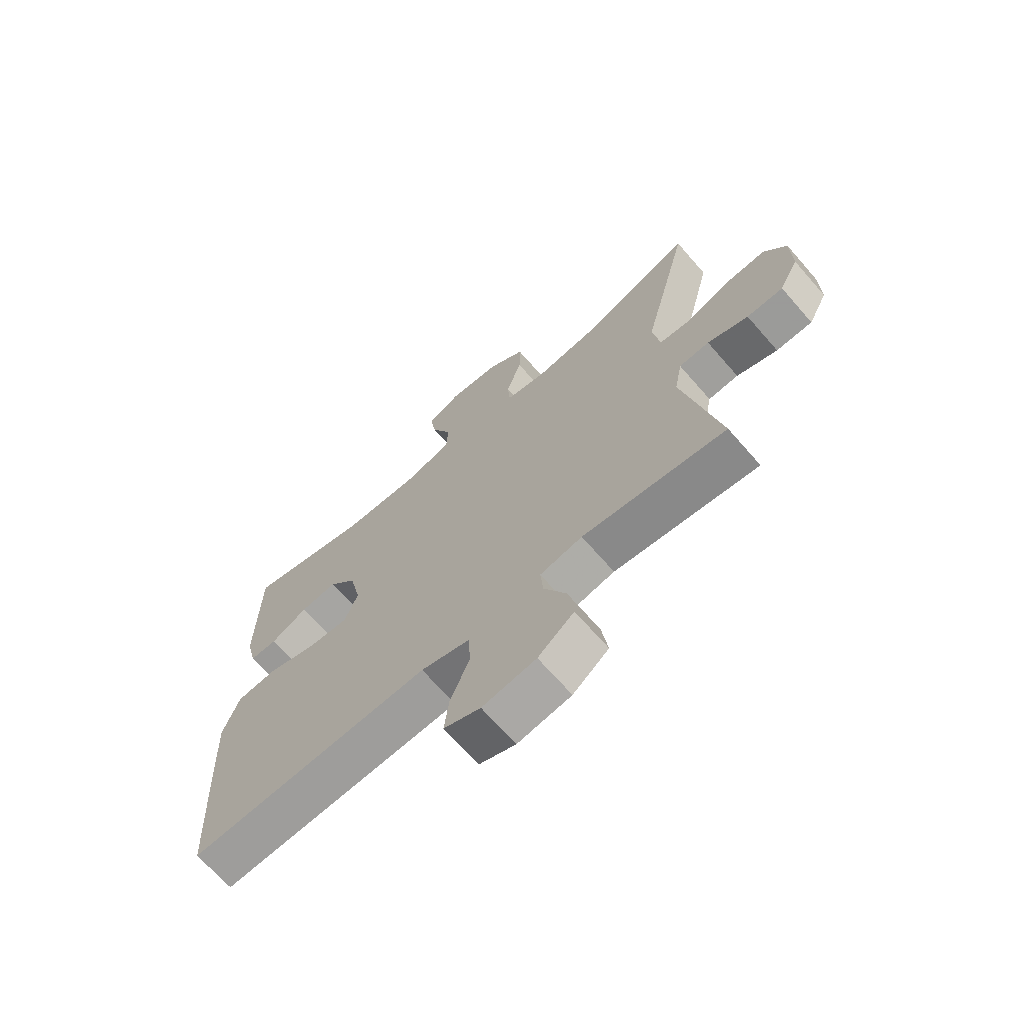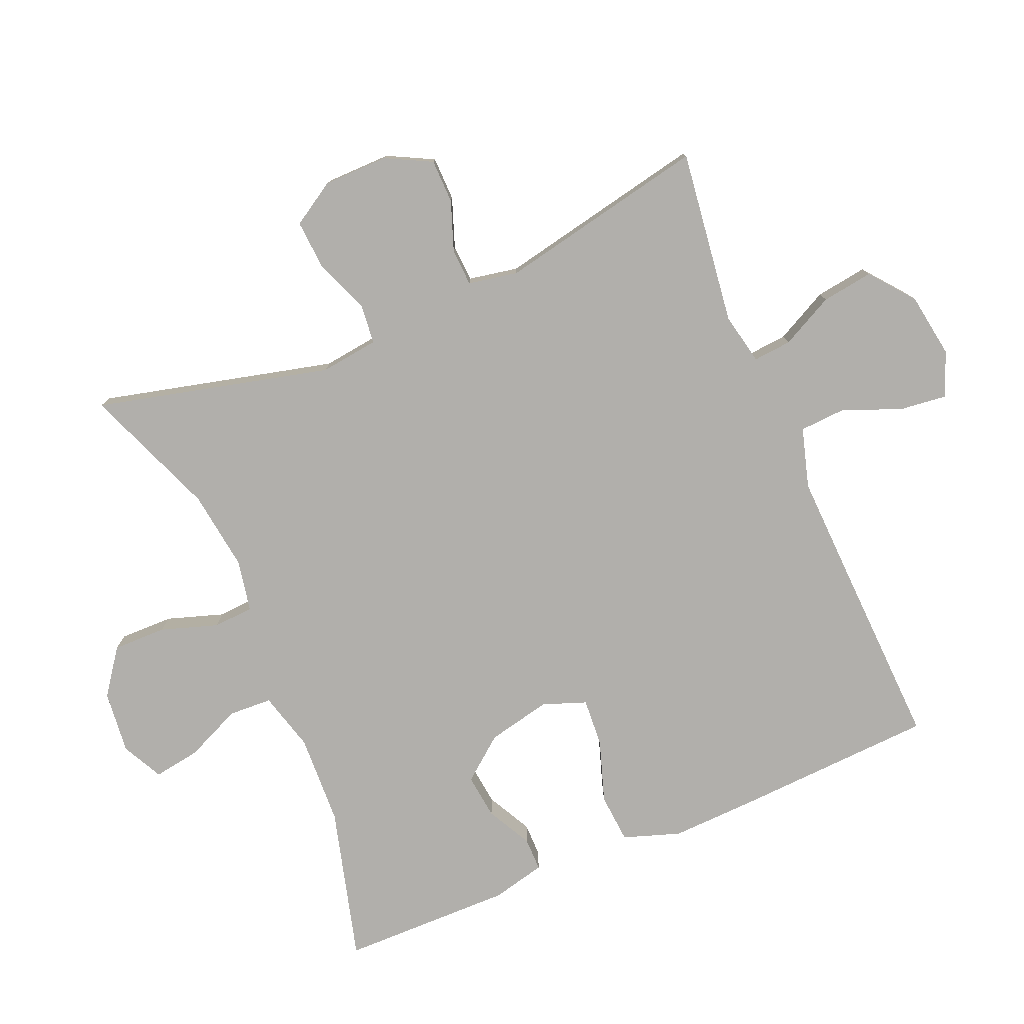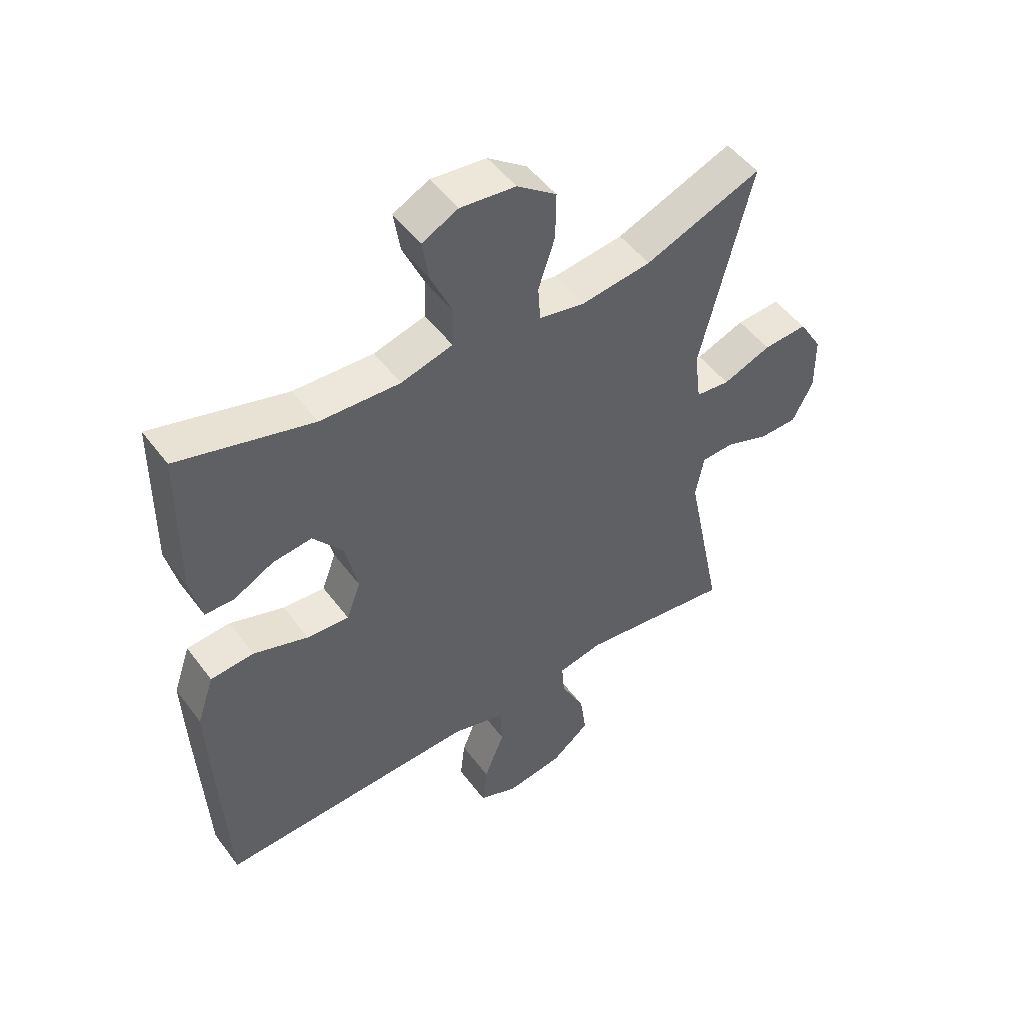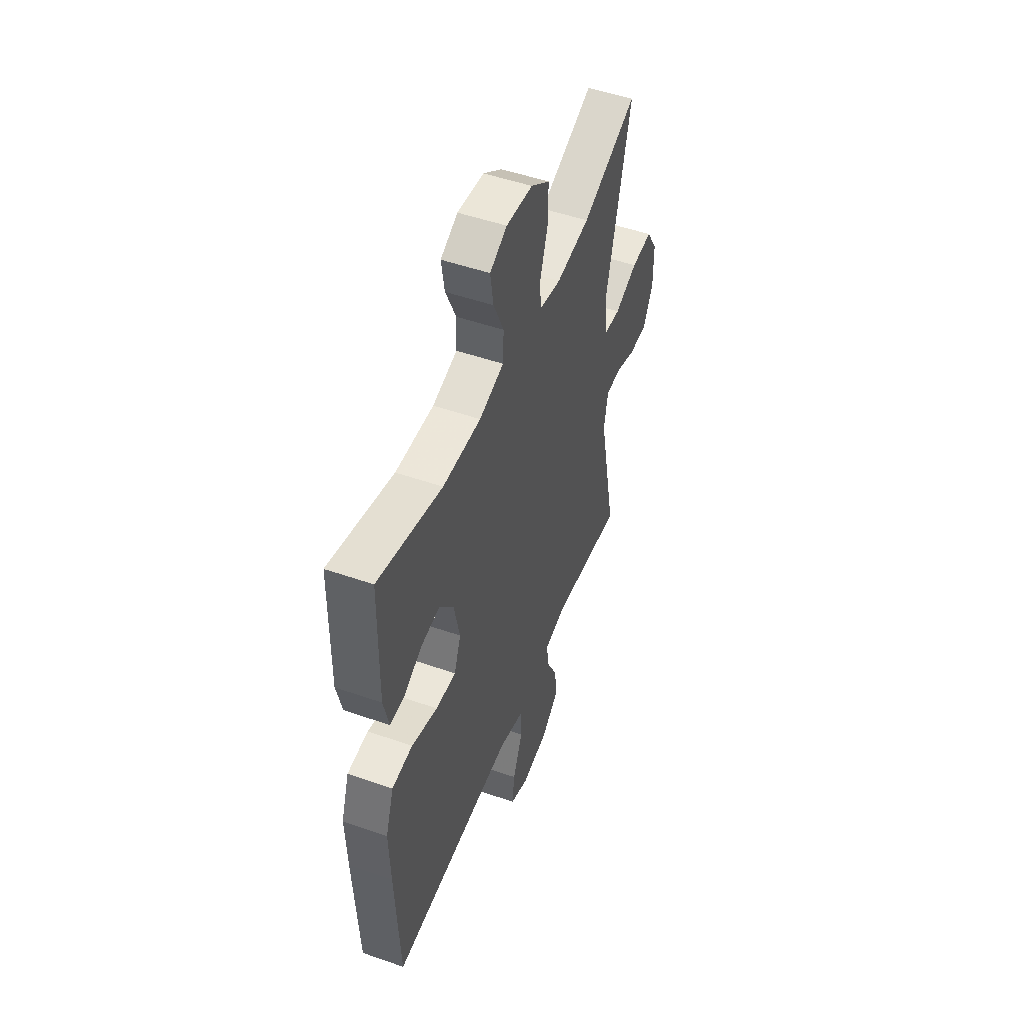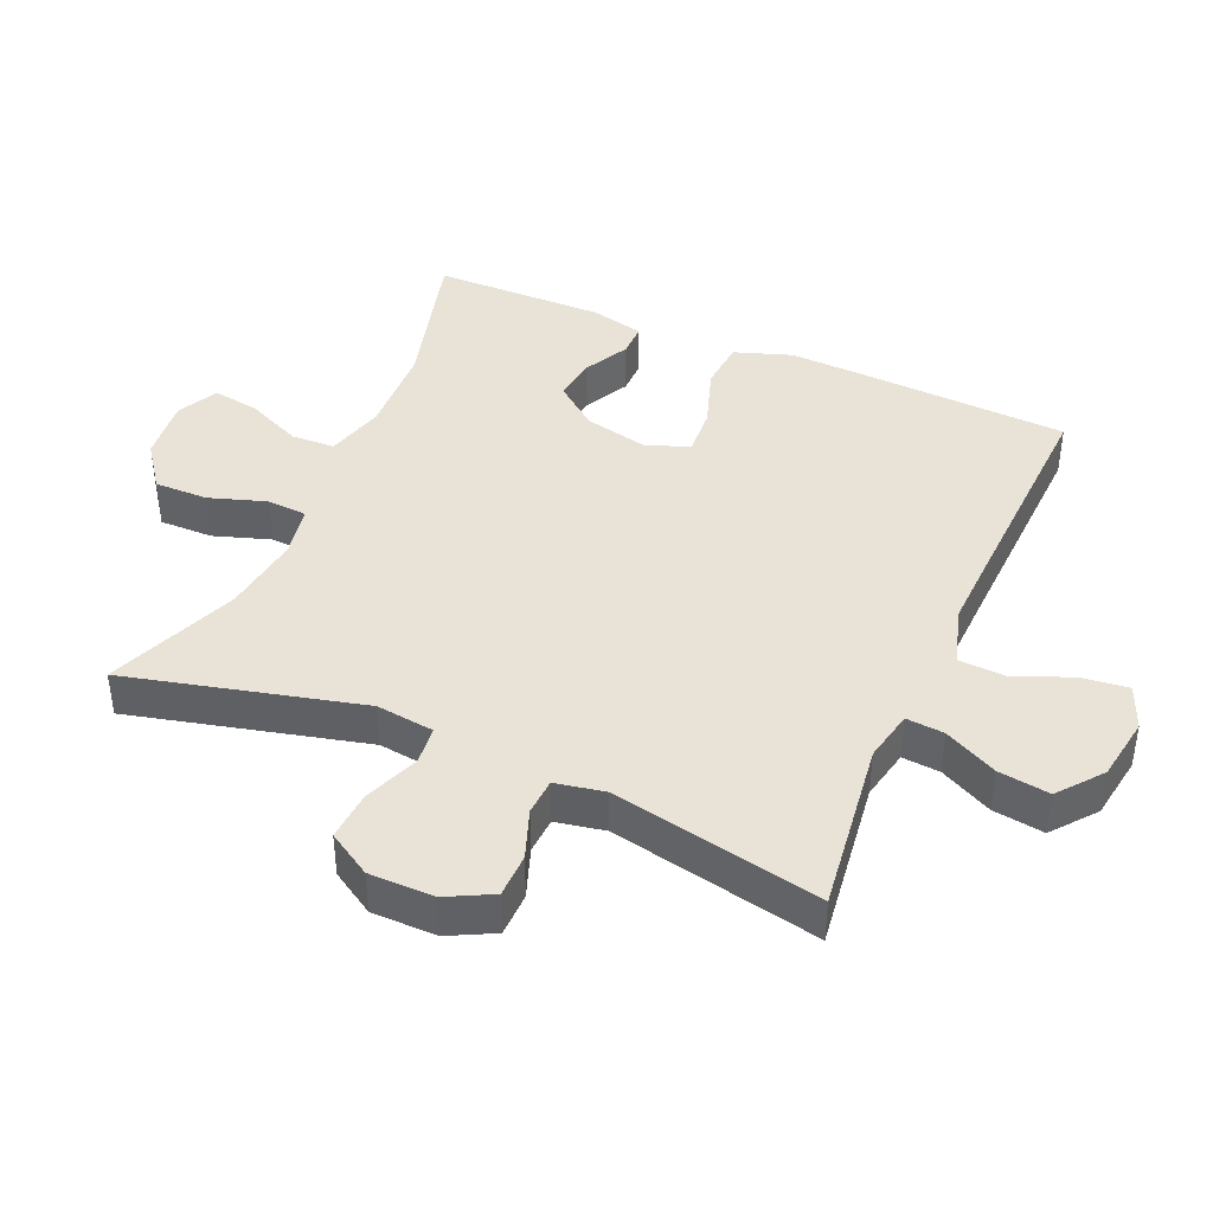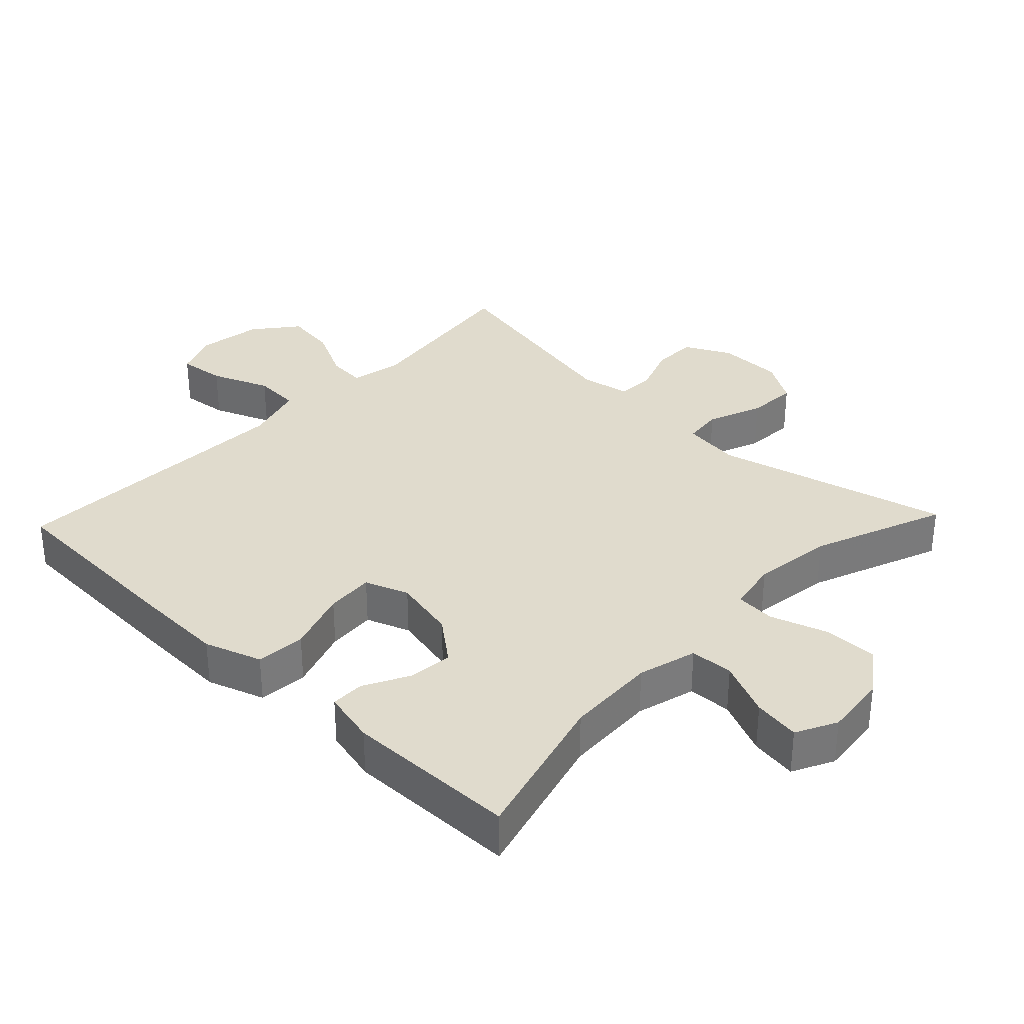
<metadata>
{"format":"obj","ext":"obj","renderer":"f3d","projection":"perspective","resolution":1024,"background":"white","views":[{"elev":-68.9,"azim":41.2,"up":"+Z"},{"elev":-78.1,"azim":113.0,"up":"+Y"},{"elev":49.8,"azim":-35.3,"up":"+Z"},{"elev":50.5,"azim":-69.1,"up":"+Z"},{"elev":41.4,"azim":113.5,"up":"+Y"},{"elev":33.3,"azim":-46.4,"up":"+Y"}]}
</metadata>
<code>
v -0.5 0.07 0.5
v -0.271 0.07 0.438
v -0.135 0.07 0.432
v -0.047 0.07 0.456
v -0.044 0.07 0.521
v -0.081 0.07 0.604
v -0.092 0.07 0.674
v -0.031 0.07 0.705
v 0.063 0.07 0.695
v 0.13 0.07 0.646
v 0.129 0.07 0.566
v 0.101 0.07 0.481
v 0.105 0.07 0.421
v 0.182 0.07 0.406
v 0.302 0.07 0.422
v 0.5 0.07 0.5
v 0.413 0.07 0.15
v 0.424 0.07 0.063
v 0.482 0.07 0.057
v 0.564 0.07 0.089
v 0.639 0.07 0.094
v 0.679 0.07 0.029
v 0.68 0.07 -0.068
v 0.645 0.07 -0.136
v 0.579 0.07 -0.137
v 0.505 0.07 -0.11
v 0.45 0.07 -0.113
v 0.436 0.07 -0.187
v 0.5 0.07 -0.5
v 0.24 0.07 -0.466
v 0.163 0.07 -0.482
v 0.168 0.07 -0.539
v 0.208 0.07 -0.618
v 0.219 0.07 -0.695
v 0.154 0.07 -0.747
v 0.057 0.07 -0.762
v -0.009 0.07 -0.735
v -0.001 0.07 -0.665
v 0.034 0.07 -0.578
v 0.03 0.07 -0.509
v -0.059 0.07 -0.483
v -0.196 0.07 -0.488
v -0.5 0.07 -0.5
v -0.515 0.07 -0.204
v -0.52 0.07 -0.073
v -0.491 0.07 0.012
v -0.417 0.07 0.018
v -0.324 0.07 -0.013
v -0.252 0.07 -0.018
v -0.228 0.07 0.047
v -0.249 0.07 0.142
v -0.3 0.07 0.206
v -0.367 0.07 0.198
v -0.434 0.07 0.163
v -0.484 0.07 0.163
v -0.503 0.07 0.243
v -0.5 0 0.5
v -0.271 0 0.438
v -0.135 0 0.432
v -0.047 0 0.456
v -0.044 0 0.521
v -0.081 0 0.604
v -0.092 0 0.674
v -0.031 0 0.705
v 0.063 0 0.695
v 0.13 0 0.646
v 0.129 0 0.566
v 0.101 0 0.481
v 0.105 0 0.421
v 0.182 0 0.406
v 0.302 0 0.422
v 0.5 0 0.5
v 0.413 0 0.15
v 0.424 0 0.063
v 0.482 0 0.057
v 0.564 0 0.089
v 0.639 0 0.094
v 0.679 0 0.029
v 0.68 0 -0.068
v 0.645 0 -0.136
v 0.579 0 -0.137
v 0.505 0 -0.11
v 0.45 0 -0.113
v 0.436 0 -0.187
v 0.5 0 -0.5
v 0.24 0 -0.466
v 0.163 0 -0.482
v 0.168 0 -0.539
v 0.208 0 -0.618
v 0.219 0 -0.695
v 0.154 0 -0.747
v 0.057 0 -0.762
v -0.009 0 -0.735
v -0.001 0 -0.665
v 0.034 0 -0.578
v 0.03 0 -0.509
v -0.059 0 -0.483
v -0.196 0 -0.488
v -0.5 0 -0.5
v -0.515 0 -0.204
v -0.52 0 -0.073
v -0.491 0 0.012
v -0.417 0 0.018
v -0.324 0 -0.013
v -0.252 0 -0.018
v -0.228 0 0.047
v -0.249 0 0.142
v -0.3 0 0.206
v -0.367 0 0.198
v -0.434 0 0.163
v -0.484 0 0.163
v -0.503 0 0.243
f 53 54 55 56
f 52 53 56 1
f 51 52 1 2
f 50 51 2 3
f 45 46 47 48
f 45 48 49
f 42 43 44 45
f 41 42 45 49
f 40 41 49 50
f 36 37 38 39
f 36 39 40
f 35 36 40
f 32 33 34 35
f 31 32 35 40
f 30 31 40 50
f 28 29 30 50
f 23 24 25 26
f 23 26 27
f 22 23 27
f 19 20 21 22
f 18 19 22 27
f 15 16 17
f 14 15 17 18
f 13 14 18 27
f 9 10 11 12
f 9 12 13
f 8 9 13
f 5 6 7 8
f 4 5 8 13
f 13 27 28 50
f 3 4 13 50
f 112 111 110 109
f 57 112 109 108
f 58 57 108 107
f 59 58 107 106
f 104 103 102 101
f 105 104 101
f 101 100 99 98
f 105 101 98 97
f 106 105 97 96
f 95 94 93 92
f 96 95 92
f 96 92 91
f 91 90 89 88
f 96 91 88 87
f 106 96 87 86
f 106 86 85 84
f 82 81 80 79
f 83 82 79
f 83 79 78
f 78 77 76 75
f 83 78 75 74
f 73 72 71
f 74 73 71 70
f 83 74 70 69
f 68 67 66 65
f 69 68 65
f 69 65 64
f 64 63 62 61
f 69 64 61 60
f 106 84 83 69
f 106 69 60 59
f 1 57 58 2
f 2 58 59 3
f 3 59 60 4
f 4 60 61 5
f 5 61 62 6
f 6 62 63 7
f 7 63 64 8
f 8 64 65 9
f 9 65 66 10
f 10 66 67 11
f 11 67 68 12
f 12 68 69 13
f 13 69 70 14
f 14 70 71 15
f 15 71 72 16
f 16 72 73 17
f 17 73 74 18
f 18 74 75 19
f 19 75 76 20
f 20 76 77 21
f 21 77 78 22
f 22 78 79 23
f 23 79 80 24
f 24 80 81 25
f 25 81 82 26
f 26 82 83 27
f 27 83 84 28
f 28 84 85 29
f 29 85 86 30
f 30 86 87 31
f 31 87 88 32
f 32 88 89 33
f 33 89 90 34
f 34 90 91 35
f 35 91 92 36
f 36 92 93 37
f 37 93 94 38
f 38 94 95 39
f 39 95 96 40
f 40 96 97 41
f 41 97 98 42
f 42 98 99 43
f 43 99 100 44
f 44 100 101 45
f 45 101 102 46
f 46 102 103 47
f 47 103 104 48
f 48 104 105 49
f 49 105 106 50
f 50 106 107 51
f 51 107 108 52
f 52 108 109 53
f 53 109 110 54
f 54 110 111 55
f 55 111 112 56
f 56 112 57 1

</code>
